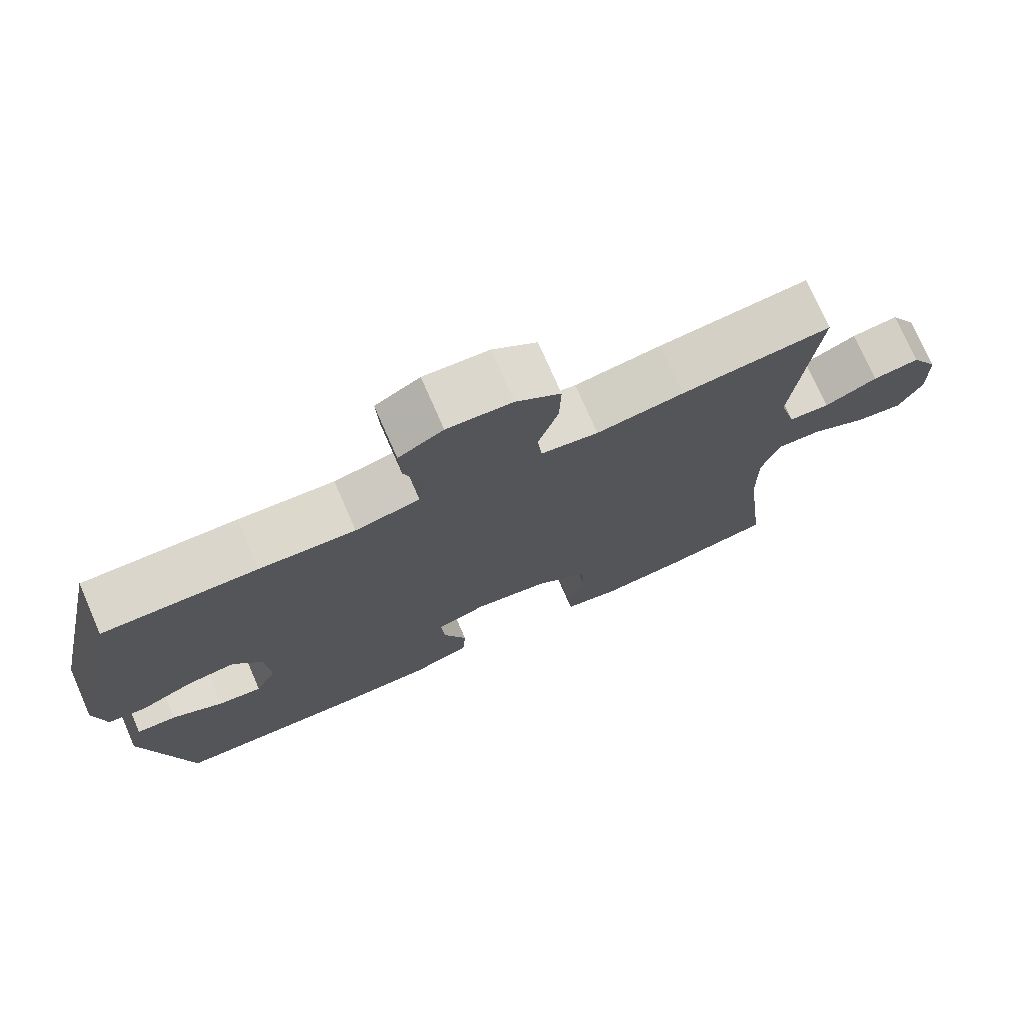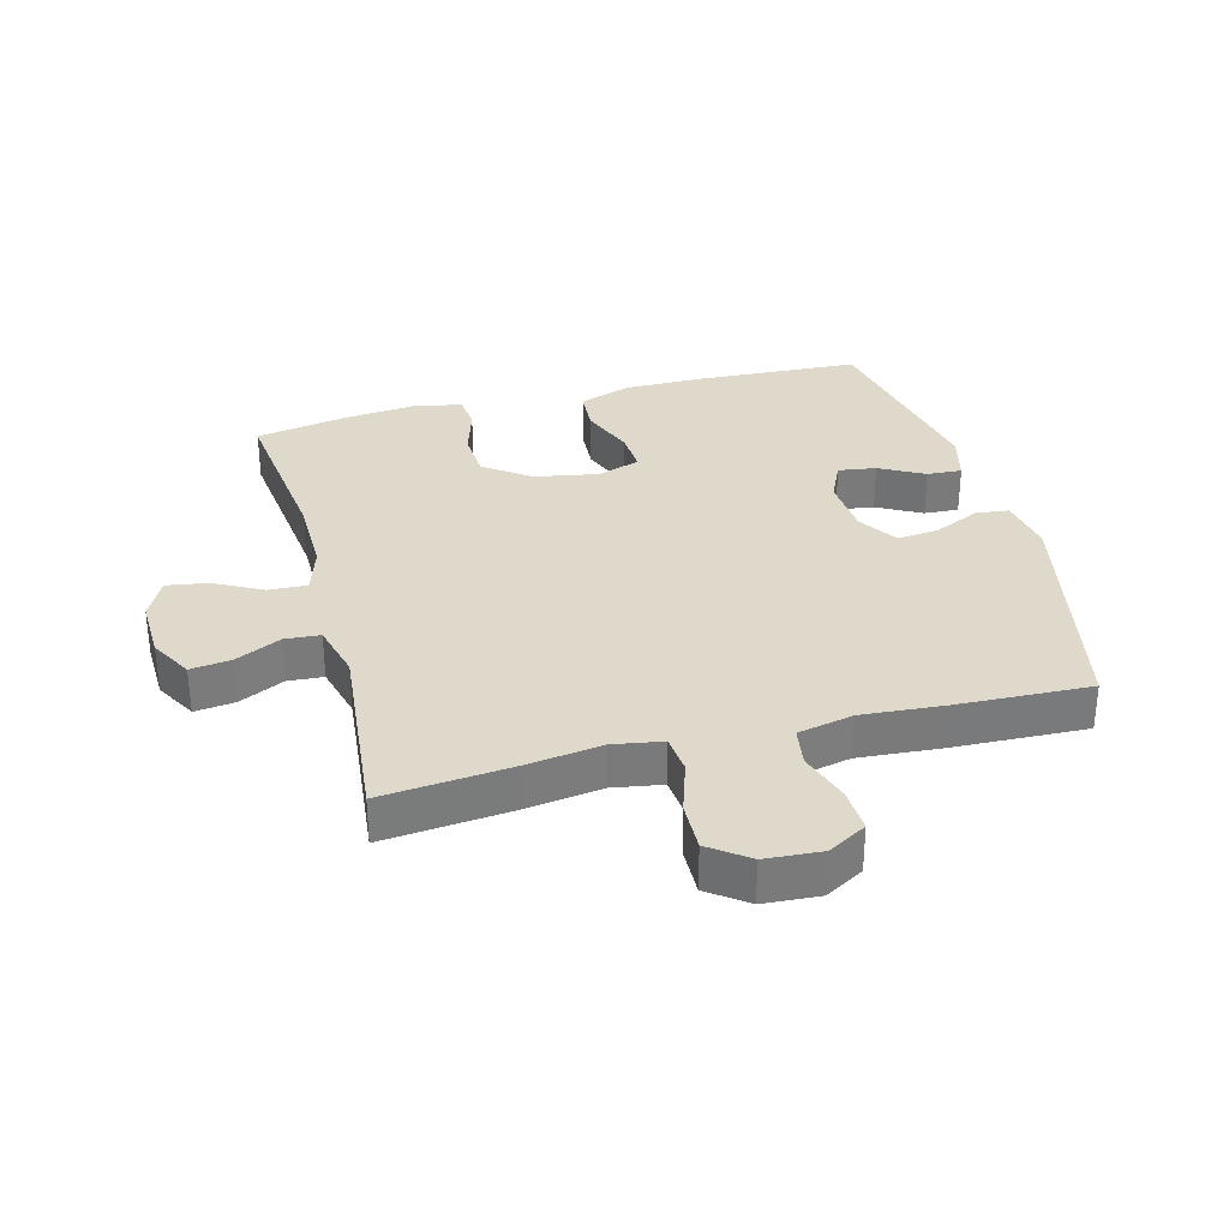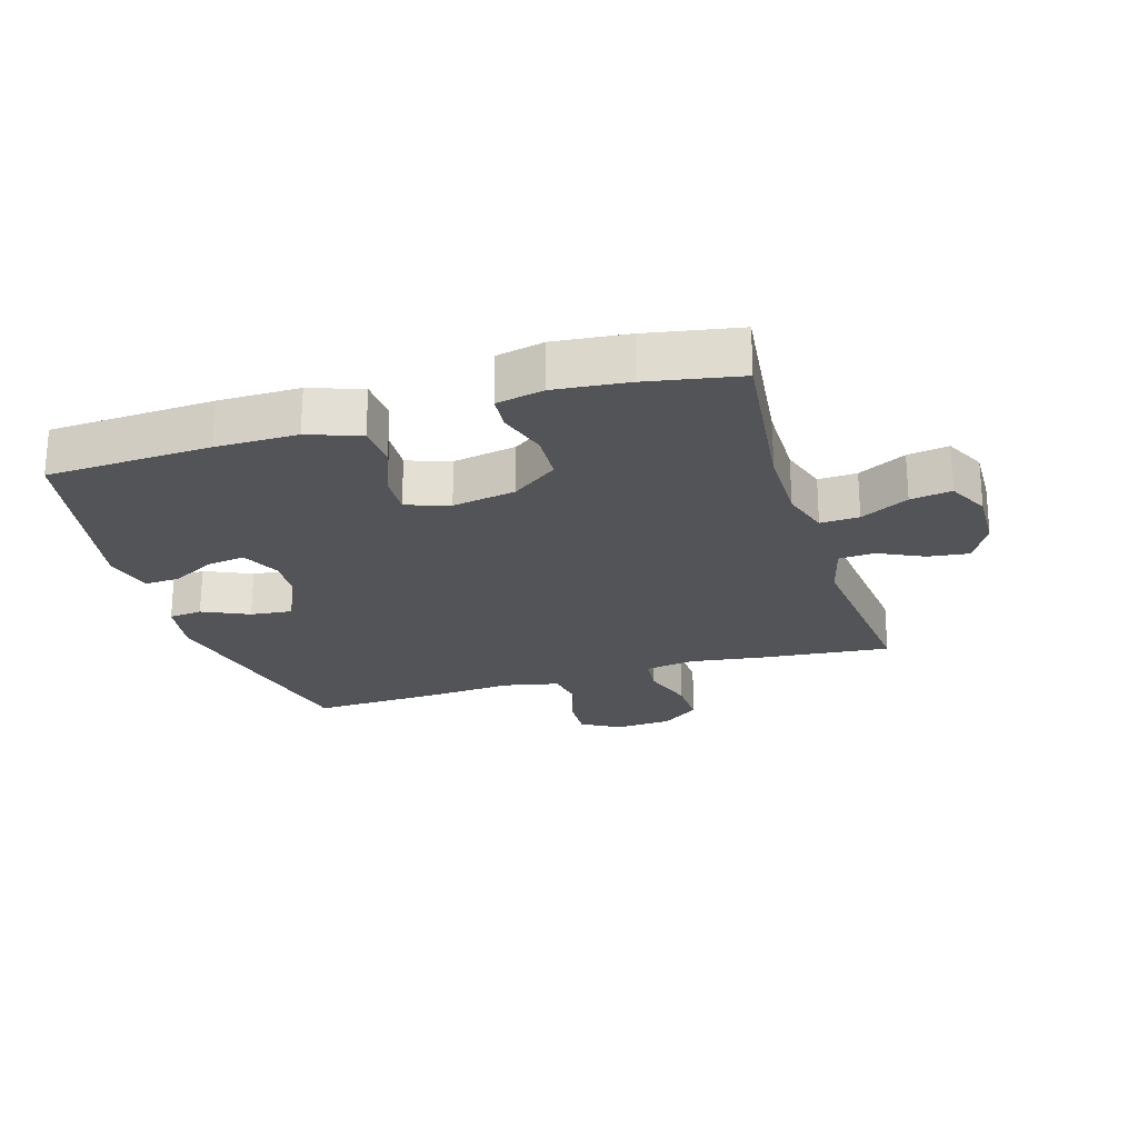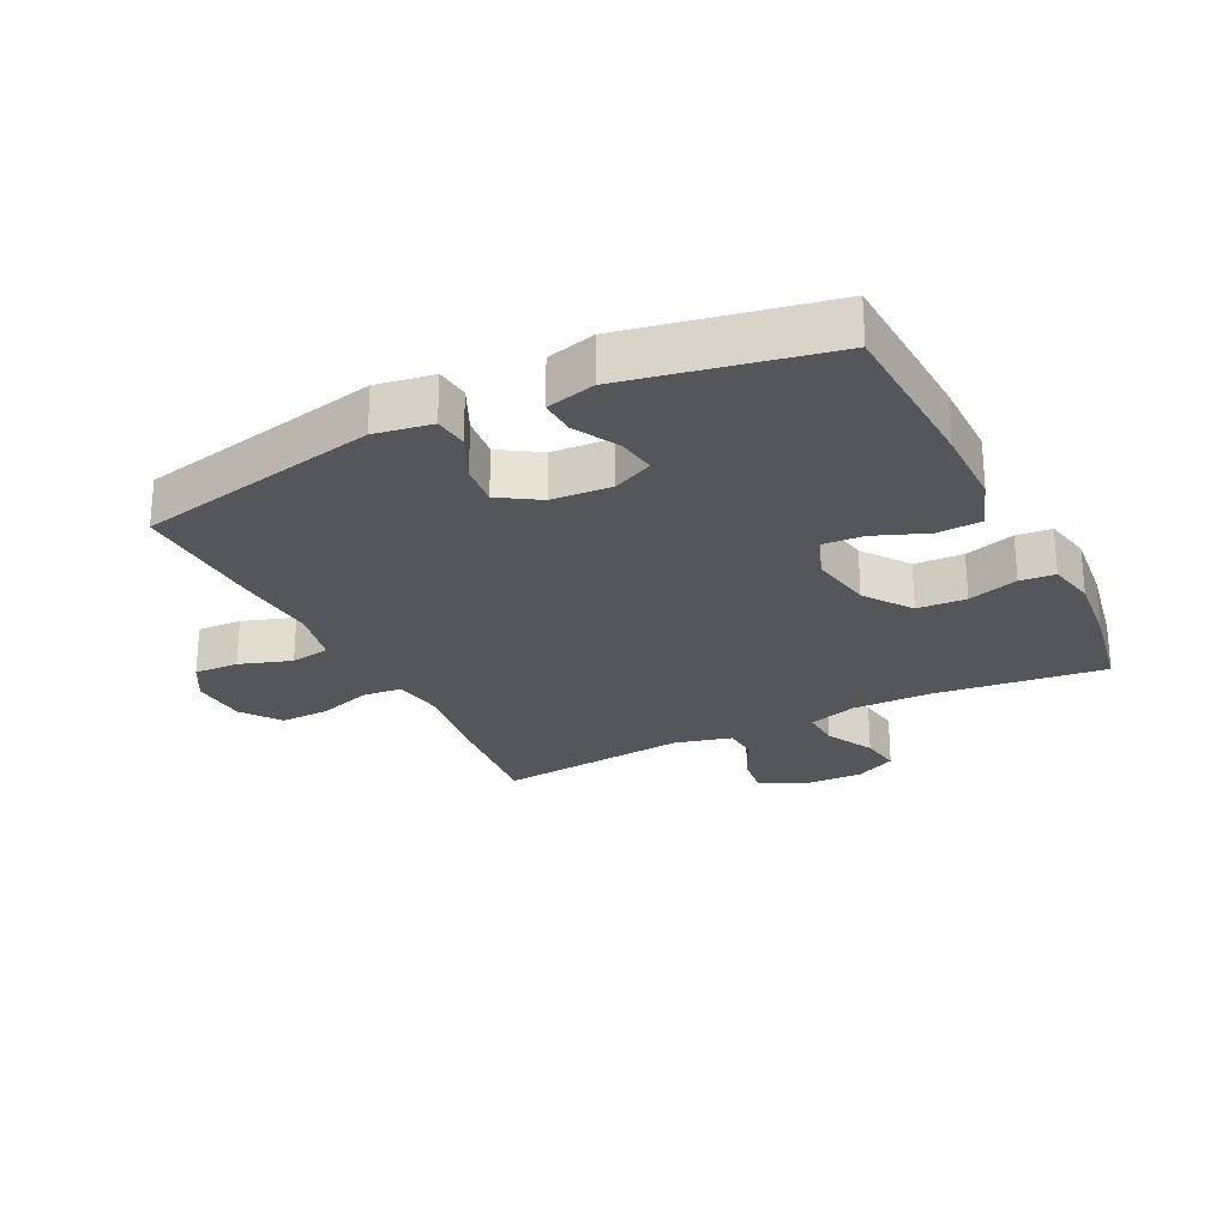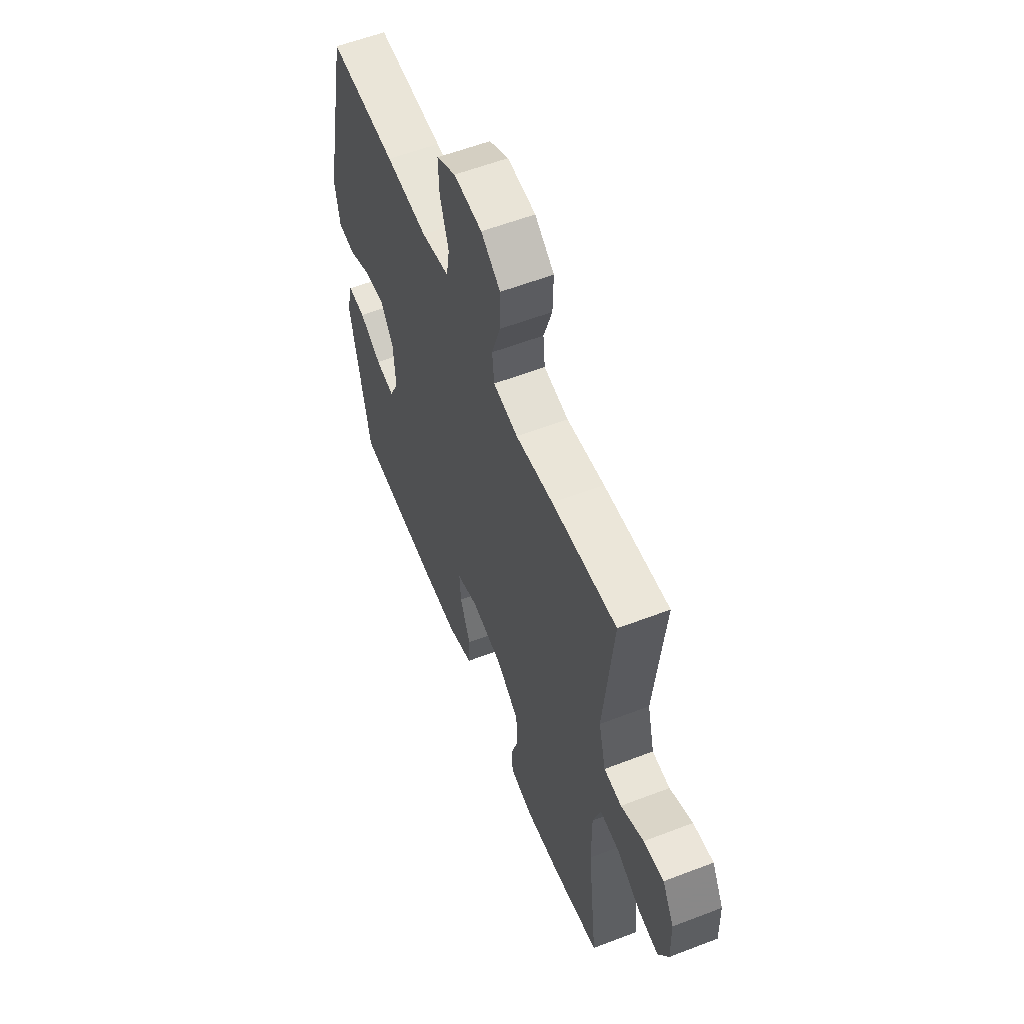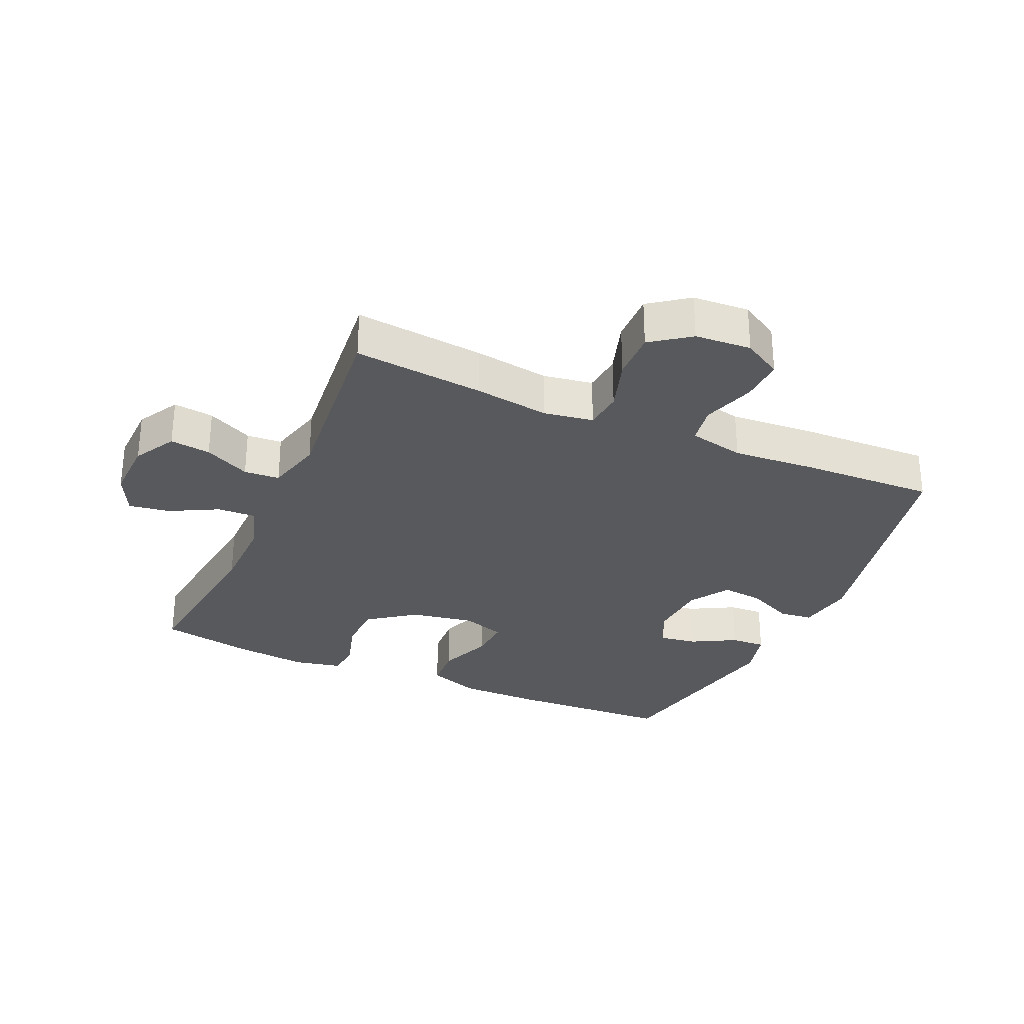
<metadata>
{"format":"obj","ext":"obj","renderer":"f3d","projection":"perspective","resolution":1024,"background":"white","views":[{"elev":75.1,"azim":156.4,"up":"+Z"},{"elev":32.3,"azim":-14.8,"up":"+Y"},{"elev":-23.1,"azim":-163.0,"up":"+Y"},{"elev":-25.6,"azim":116.4,"up":"+Y"},{"elev":58.0,"azim":-111.7,"up":"+Z"},{"elev":-30.0,"azim":-24.0,"up":"+Y"}]}
</metadata>
<code>
v -0.5 0.07 -0.5
v -0.468 0.07 -0.23
v -0.467 0.07 -0.106
v -0.491 0.07 -0.029
v -0.552 0.07 -0.032
v -0.628 0.07 -0.072
v -0.693 0.07 -0.082
v -0.725 0.07 -0.017
v -0.722 0.07 0.08
v -0.685 0.07 0.146
v -0.621 0.07 0.138
v -0.549 0.07 0.103
v -0.493 0.07 0.107
v -0.47 0.07 0.196
v -0.5 0.07 0.5
v -0.295 0.07 0.48
v -0.176 0.07 0.463
v -0.098 0.07 0.476
v -0.092 0.07 0.537
v -0.119 0.07 0.621
v -0.121 0.07 0.699
v -0.06 0.07 0.744
v 0.029 0.07 0.75
v 0.09 0.07 0.715
v 0.087 0.07 0.645
v 0.06 0.07 0.563
v 0.07 0.07 0.501
v 0.158 0.07 0.482
v 0.289 0.07 0.492
v 0.5 0.07 0.5
v 0.581 0.07 0.117
v 0.566 0.07 0.027
v 0.513 0.07 0.021
v 0.44 0.07 0.055
v 0.374 0.07 0.062
v 0.334 0.07 -0.001
v 0.328 0.07 -0.095
v 0.357 0.07 -0.158
v 0.417 0.07 -0.149
v 0.487 0.07 -0.111
v 0.542 0.07 -0.108
v 0.562 0.07 -0.185
v 0.5 0.07 -0.5
v 0.24 0.07 -0.513
v 0.112 0.07 -0.513
v 0.03 0.07 -0.484
v 0.026 0.07 -0.415
v 0.059 0.07 -0.331
v 0.063 0.07 -0.264
v -0.005 0.07 -0.241
v -0.105 0.07 -0.259
v -0.178 0.07 -0.312
v -0.182 0.07 -0.389
v -0.158 0.07 -0.468
v -0.163 0.07 -0.523
v -0.238 0.07 -0.539
v -0.354 0.07 -0.527
v -0.5 0 -0.5
v -0.468 0 -0.23
v -0.467 0 -0.106
v -0.491 0 -0.029
v -0.552 0 -0.032
v -0.628 0 -0.072
v -0.693 0 -0.082
v -0.725 0 -0.017
v -0.722 0 0.08
v -0.685 0 0.146
v -0.621 0 0.138
v -0.549 0 0.103
v -0.493 0 0.107
v -0.47 0 0.196
v -0.5 0 0.5
v -0.295 0 0.48
v -0.176 0 0.463
v -0.098 0 0.476
v -0.092 0 0.537
v -0.119 0 0.621
v -0.121 0 0.699
v -0.06 0 0.744
v 0.029 0 0.75
v 0.09 0 0.715
v 0.087 0 0.645
v 0.06 0 0.563
v 0.07 0 0.501
v 0.158 0 0.482
v 0.289 0 0.492
v 0.5 0 0.5
v 0.581 0 0.117
v 0.566 0 0.027
v 0.513 0 0.021
v 0.44 0 0.055
v 0.374 0 0.062
v 0.334 0 -0.001
v 0.328 0 -0.095
v 0.357 0 -0.158
v 0.417 0 -0.149
v 0.487 0 -0.111
v 0.542 0 -0.108
v 0.562 0 -0.185
v 0.5 0 -0.5
v 0.24 0 -0.513
v 0.112 0 -0.513
v 0.03 0 -0.484
v 0.026 0 -0.415
v 0.059 0 -0.331
v 0.063 0 -0.264
v -0.005 0 -0.241
v -0.105 0 -0.259
v -0.178 0 -0.312
v -0.182 0 -0.389
v -0.158 0 -0.468
v -0.163 0 -0.523
v -0.238 0 -0.539
v -0.354 0 -0.527
f 57 1 2
f 56 57 2
f 55 56 2
f 54 55 2
f 53 54 2
f 52 53 2 3
f 51 52 3 4
f 50 51 4
f 49 50 4
f 46 47 48
f 45 46 48
f 44 45 48
f 43 44 48
f 42 43 48
f 41 42 48
f 39 40 41
f 39 41 48
f 38 39 48 49
f 32 33 34
f 31 32 34
f 30 31 34
f 29 30 34
f 28 29 34
f 27 28 34 35
f 24 25 26
f 23 24 26
f 22 23 26
f 21 22 26
f 20 21 26
f 19 20 26
f 18 19 26 27
f 27 35 36
f 18 27 36
f 17 18 36
f 17 36 37
f 16 17 37
f 15 16 37
f 14 15 37
f 10 11 12
f 9 10 12
f 8 9 12
f 7 8 12
f 6 7 12
f 5 6 12
f 4 5 12 13
f 37 38 49
f 14 37 49
f 13 14 49
f 4 13 49
f 59 58 114
f 59 114 113
f 59 113 112
f 59 112 111
f 59 111 110
f 60 59 110 109
f 61 60 109 108
f 61 108 107
f 61 107 106
f 105 104 103
f 105 103 102
f 105 102 101
f 105 101 100
f 105 100 99
f 105 99 98
f 98 97 96
f 105 98 96
f 106 105 96 95
f 91 90 89
f 91 89 88
f 91 88 87
f 91 87 86
f 91 86 85
f 92 91 85 84
f 83 82 81
f 83 81 80
f 83 80 79
f 83 79 78
f 83 78 77
f 83 77 76
f 84 83 76 75
f 93 92 84
f 93 84 75
f 93 75 74
f 94 93 74
f 94 74 73
f 94 73 72
f 94 72 71
f 69 68 67
f 69 67 66
f 69 66 65
f 69 65 64
f 69 64 63
f 69 63 62
f 70 69 62 61
f 106 95 94
f 106 94 71
f 106 71 70
f 106 70 61
f 1 58 59 2
f 2 59 60 3
f 3 60 61 4
f 4 61 62 5
f 5 62 63 6
f 6 63 64 7
f 7 64 65 8
f 8 65 66 9
f 9 66 67 10
f 10 67 68 11
f 11 68 69 12
f 12 69 70 13
f 13 70 71 14
f 14 71 72 15
f 15 72 73 16
f 16 73 74 17
f 17 74 75 18
f 18 75 76 19
f 19 76 77 20
f 20 77 78 21
f 21 78 79 22
f 22 79 80 23
f 23 80 81 24
f 24 81 82 25
f 25 82 83 26
f 26 83 84 27
f 27 84 85 28
f 28 85 86 29
f 29 86 87 30
f 30 87 88 31
f 31 88 89 32
f 32 89 90 33
f 33 90 91 34
f 34 91 92 35
f 35 92 93 36
f 36 93 94 37
f 37 94 95 38
f 38 95 96 39
f 39 96 97 40
f 40 97 98 41
f 41 98 99 42
f 42 99 100 43
f 43 100 101 44
f 44 101 102 45
f 45 102 103 46
f 46 103 104 47
f 47 104 105 48
f 48 105 106 49
f 49 106 107 50
f 50 107 108 51
f 51 108 109 52
f 52 109 110 53
f 53 110 111 54
f 54 111 112 55
f 55 112 113 56
f 56 113 114 57
f 57 114 58 1

</code>
